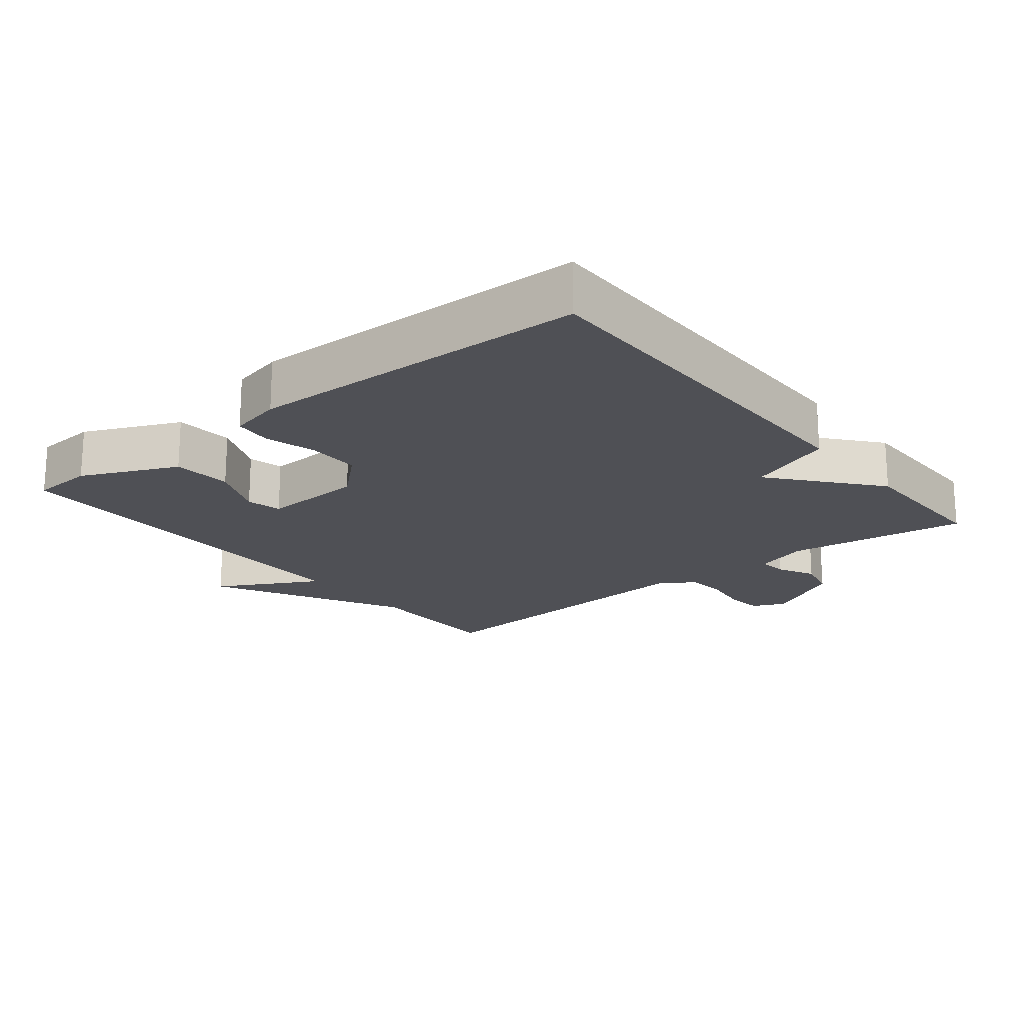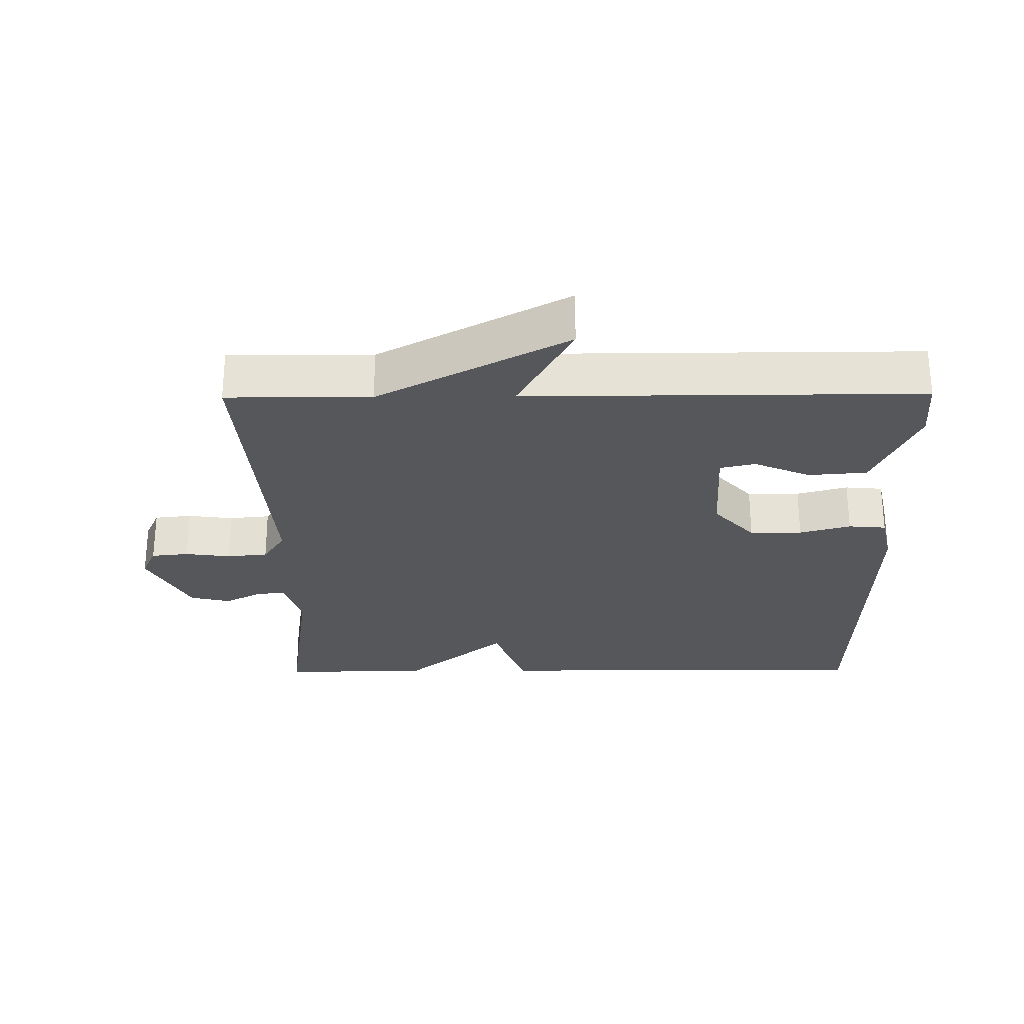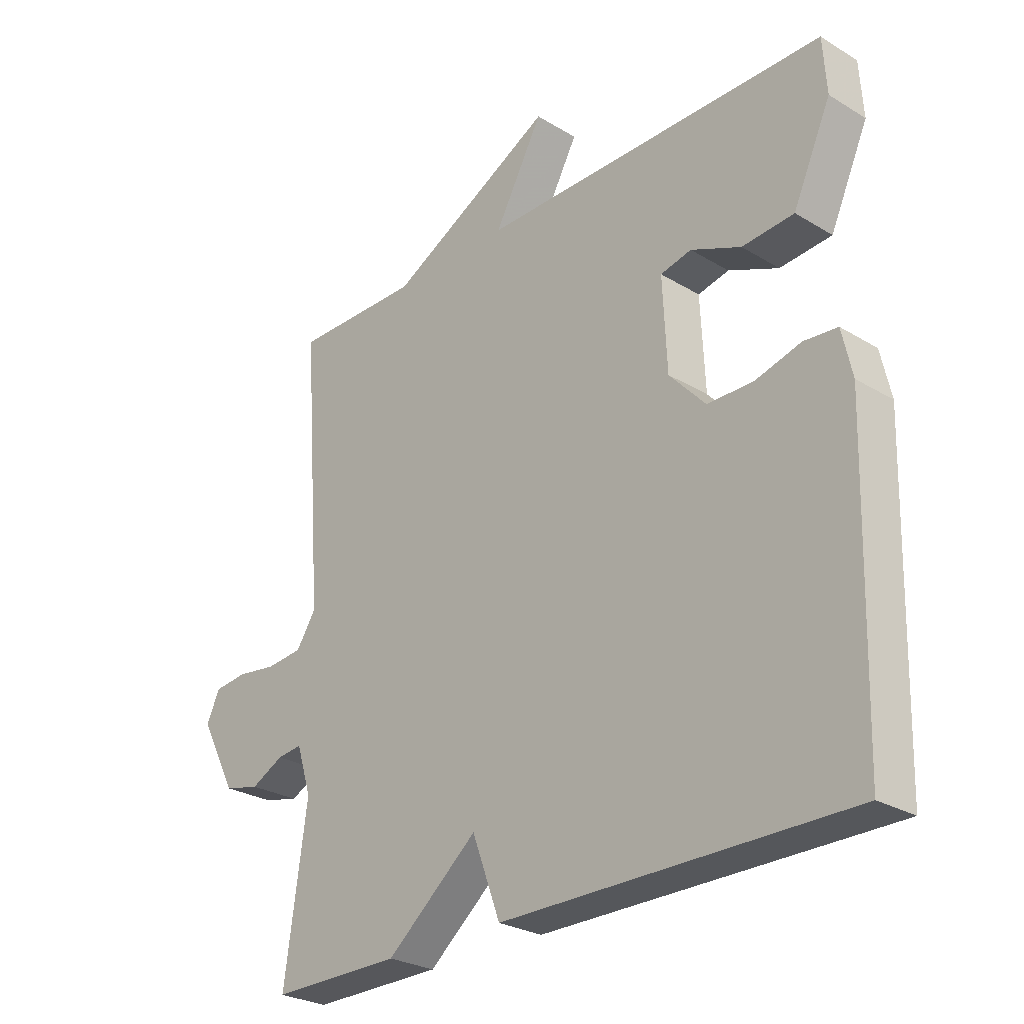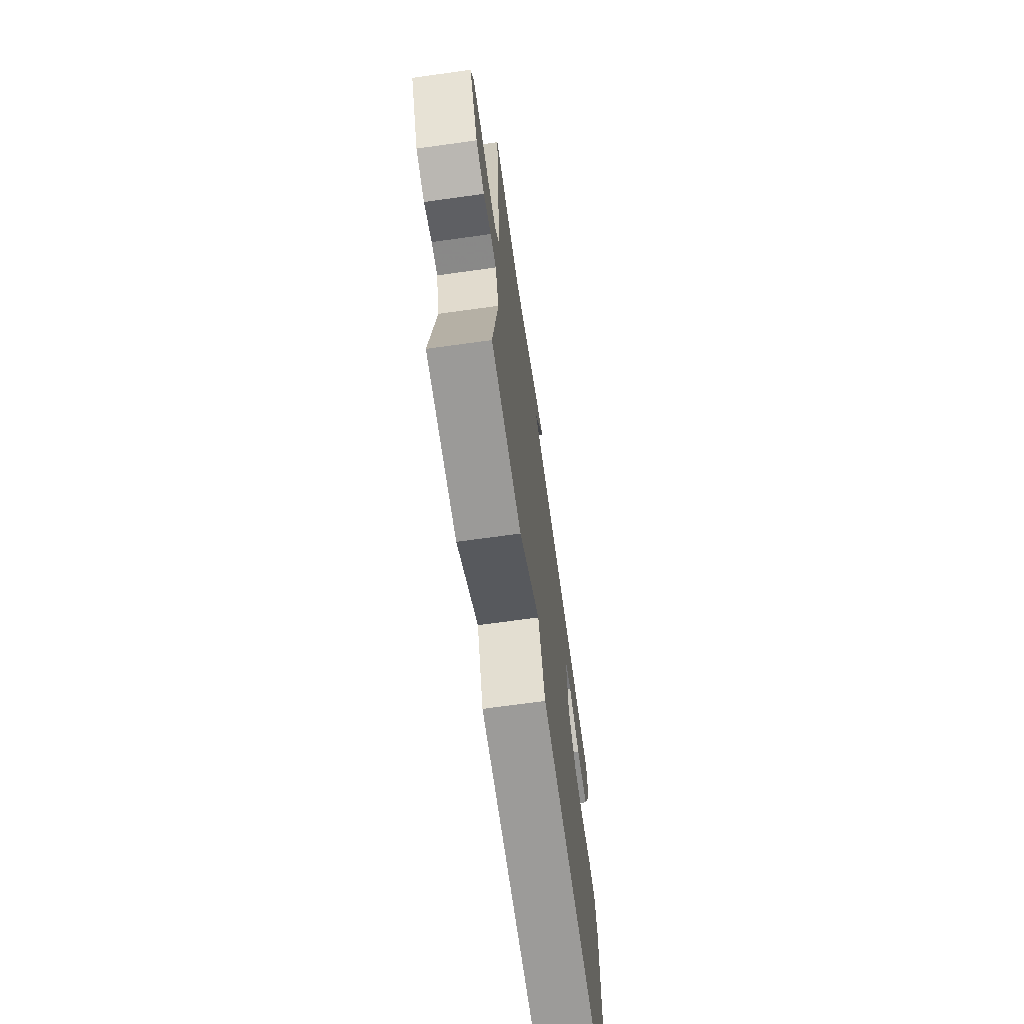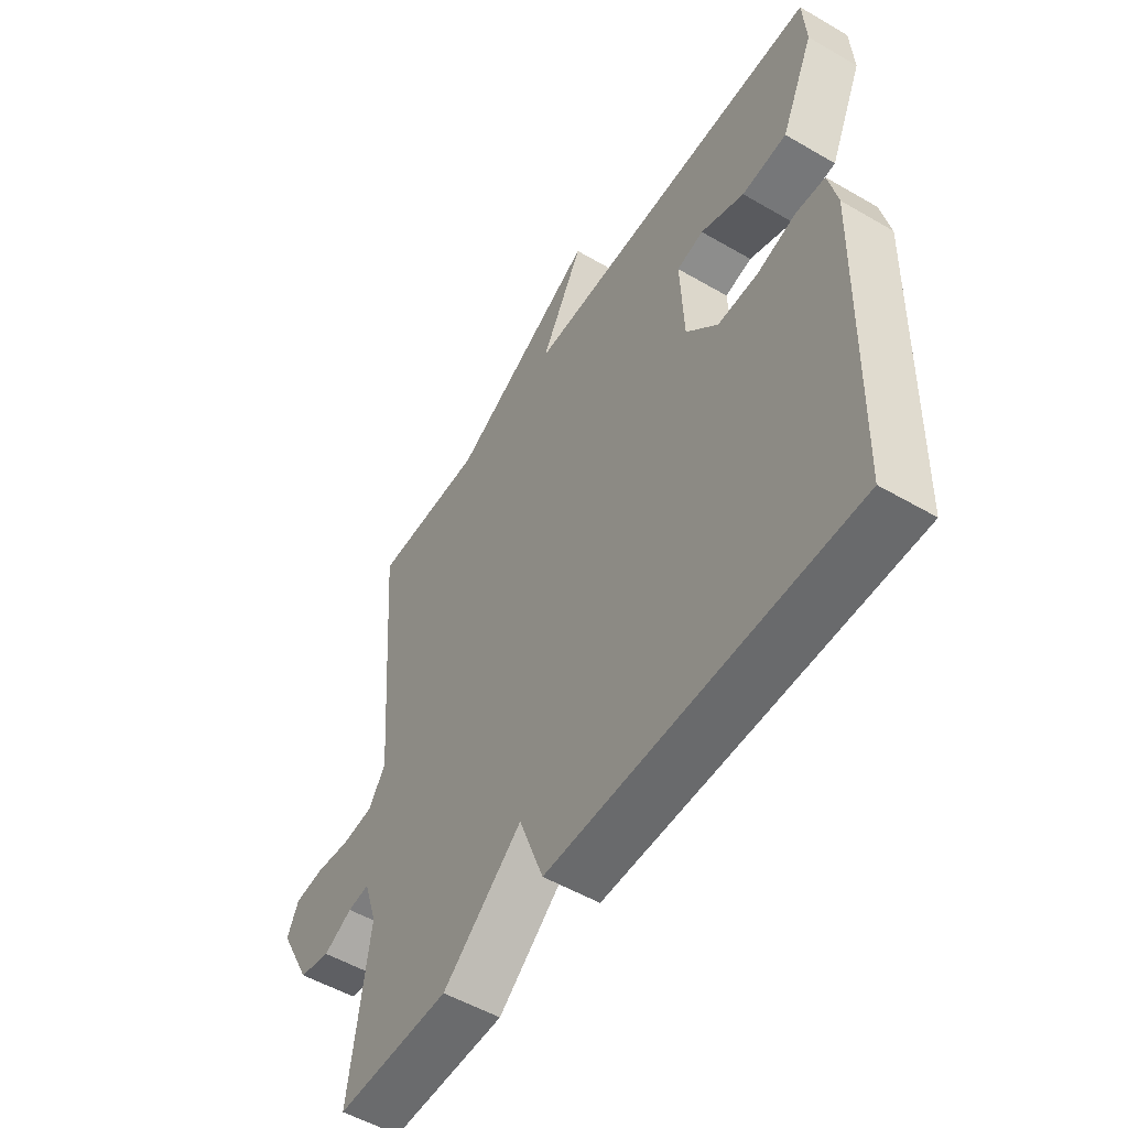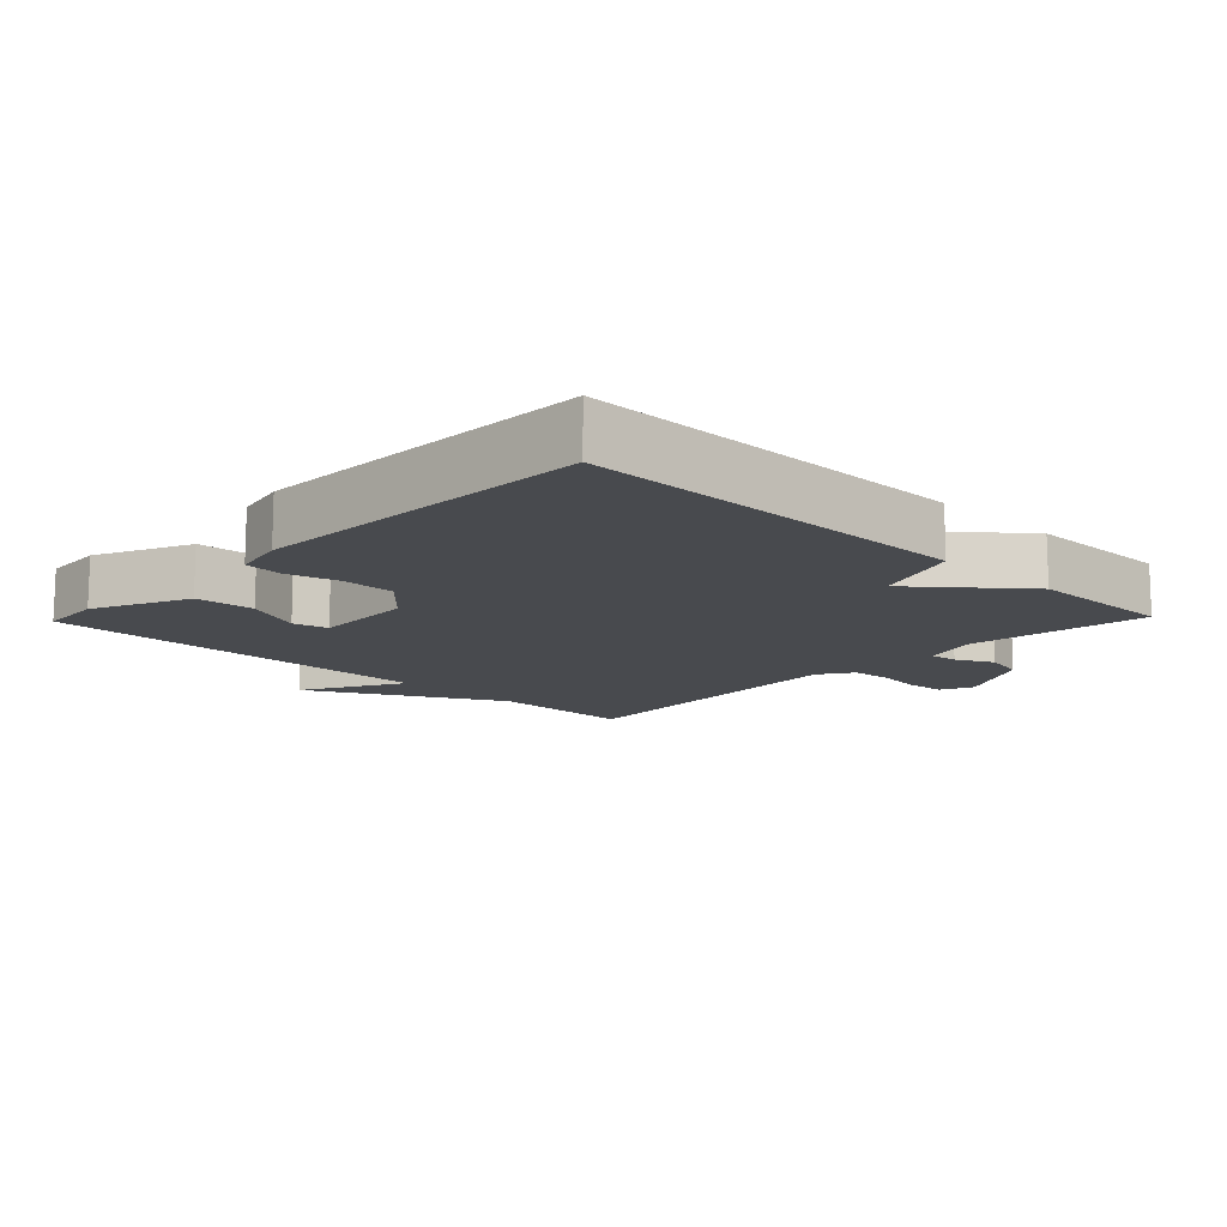
<metadata>
{"format":"obj","ext":"obj","renderer":"f3d","projection":"perspective","resolution":1024,"background":"white","views":[{"elev":-19.4,"azim":128.8,"up":"+Y"},{"elev":-27.2,"azim":0.6,"up":"+Y"},{"elev":-27.1,"azim":46.9,"up":"+Z"},{"elev":-69.6,"azim":-82.1,"up":"+Z"},{"elev":-53.0,"azim":58.0,"up":"+Z"},{"elev":-13.0,"azim":136.1,"up":"+Y"}]}
</metadata>
<code>
v -0.5 0.07 0.5
v -0.286 0.07 0.499
v -0.004 0.07 0.649
v -0.086 0.07 0.499
v 0.5 0.07 0.5
v 0.506 0.07 0.408
v 0.442 0.07 0.267
v 0.355 0.07 0.26
v 0.271 0.07 0.296
v 0.219 0.07 0.284
v 0.226 0.07 0.133
v 0.287 0.07 0.066
v 0.365 0.07 0.066
v 0.441 0.07 0.087
v 0.497 0.07 0.082
v 0.514 0.07 0.005
v 0.5 0.07 -0.5
v -0.081 0.07 -0.499
v -0.128 0.07 -0.372
v -0.281 0.07 -0.499
v -0.5 0.07 -0.5
v -0.462 0.07 -0.232
v -0.487 0.07 -0.153
v -0.529 0.07 -0.158
v -0.584 0.07 -0.186
v -0.644 0.07 -0.172
v -0.705 0.07 -0.056
v -0.683 0.07 -0.008
v -0.627 0.07 -0.002
v -0.56 0.07 -0.011
v -0.499 0.07 -0.005
v -0.466 0.07 0.046
v -0.5 0 0.5
v -0.286 0 0.499
v -0.004 0 0.649
v -0.086 0 0.499
v 0.5 0 0.5
v 0.506 0 0.408
v 0.442 0 0.267
v 0.355 0 0.26
v 0.271 0 0.296
v 0.219 0 0.284
v 0.226 0 0.133
v 0.287 0 0.066
v 0.365 0 0.066
v 0.441 0 0.087
v 0.497 0 0.082
v 0.514 0 0.005
v 0.5 0 -0.5
v -0.081 0 -0.499
v -0.128 0 -0.372
v -0.281 0 -0.499
v -0.5 0 -0.5
v -0.462 0 -0.232
v -0.487 0 -0.153
v -0.529 0 -0.158
v -0.584 0 -0.186
v -0.644 0 -0.172
v -0.705 0 -0.056
v -0.683 0 -0.008
v -0.627 0 -0.002
v -0.56 0 -0.011
v -0.499 0 -0.005
v -0.466 0 0.046
f 28 29 30
f 27 28 30
f 26 27 30
f 25 26 30
f 24 25 30
f 23 24 30 31
f 22 23 31 32
f 19 20 21 22
f 17 18 19
f 16 17 19
f 15 16 19
f 14 15 19
f 13 14 19
f 19 22 32
f 13 19 32
f 12 13 32
f 7 8 9
f 6 7 9
f 5 6 9
f 4 5 9
f 4 9 10
f 2 3 4
f 2 4 10 11
f 11 12 32
f 2 11 32
f 1 2 32
f 62 61 60
f 62 60 59
f 62 59 58
f 62 58 57
f 62 57 56
f 63 62 56 55
f 64 63 55 54
f 54 53 52 51
f 51 50 49
f 51 49 48
f 51 48 47
f 51 47 46
f 51 46 45
f 64 54 51
f 64 51 45
f 64 45 44
f 41 40 39
f 41 39 38
f 41 38 37
f 41 37 36
f 42 41 36
f 36 35 34
f 43 42 36 34
f 64 44 43
f 64 43 34
f 64 34 33
f 1 33 34 2
f 2 34 35 3
f 3 35 36 4
f 4 36 37 5
f 5 37 38 6
f 6 38 39 7
f 7 39 40 8
f 8 40 41 9
f 9 41 42 10
f 10 42 43 11
f 11 43 44 12
f 12 44 45 13
f 13 45 46 14
f 14 46 47 15
f 15 47 48 16
f 16 48 49 17
f 17 49 50 18
f 18 50 51 19
f 19 51 52 20
f 20 52 53 21
f 21 53 54 22
f 22 54 55 23
f 23 55 56 24
f 24 56 57 25
f 25 57 58 26
f 26 58 59 27
f 27 59 60 28
f 28 60 61 29
f 29 61 62 30
f 30 62 63 31
f 31 63 64 32
f 32 64 33 1

</code>
